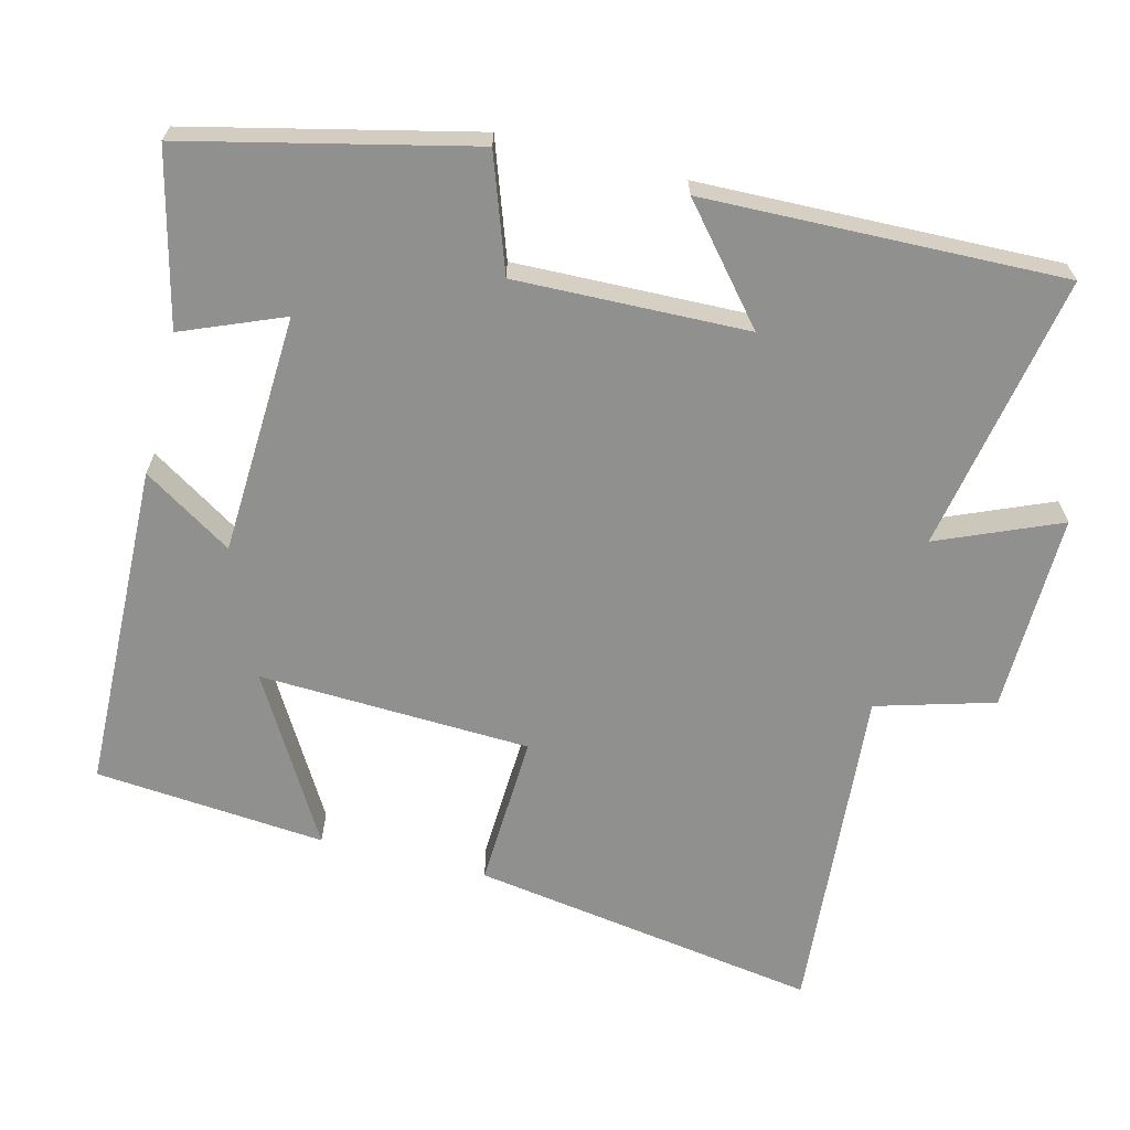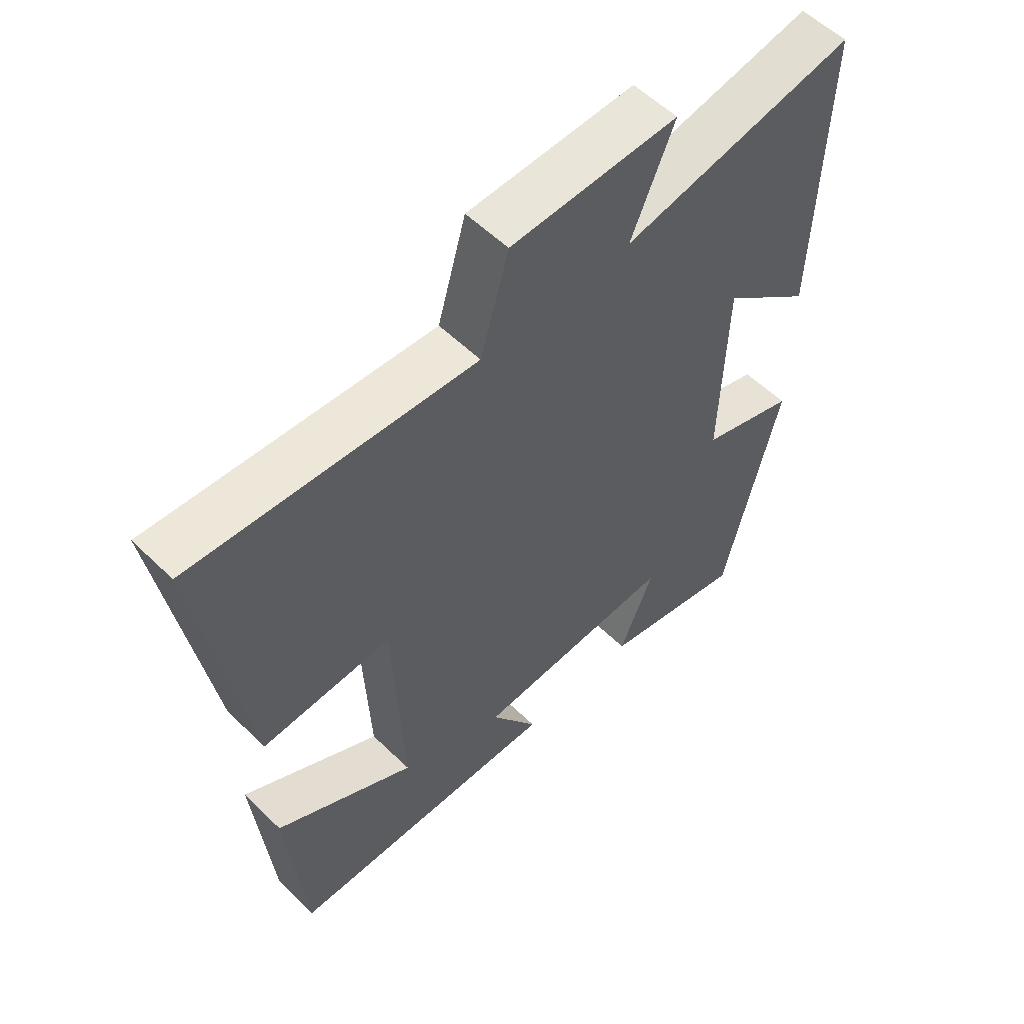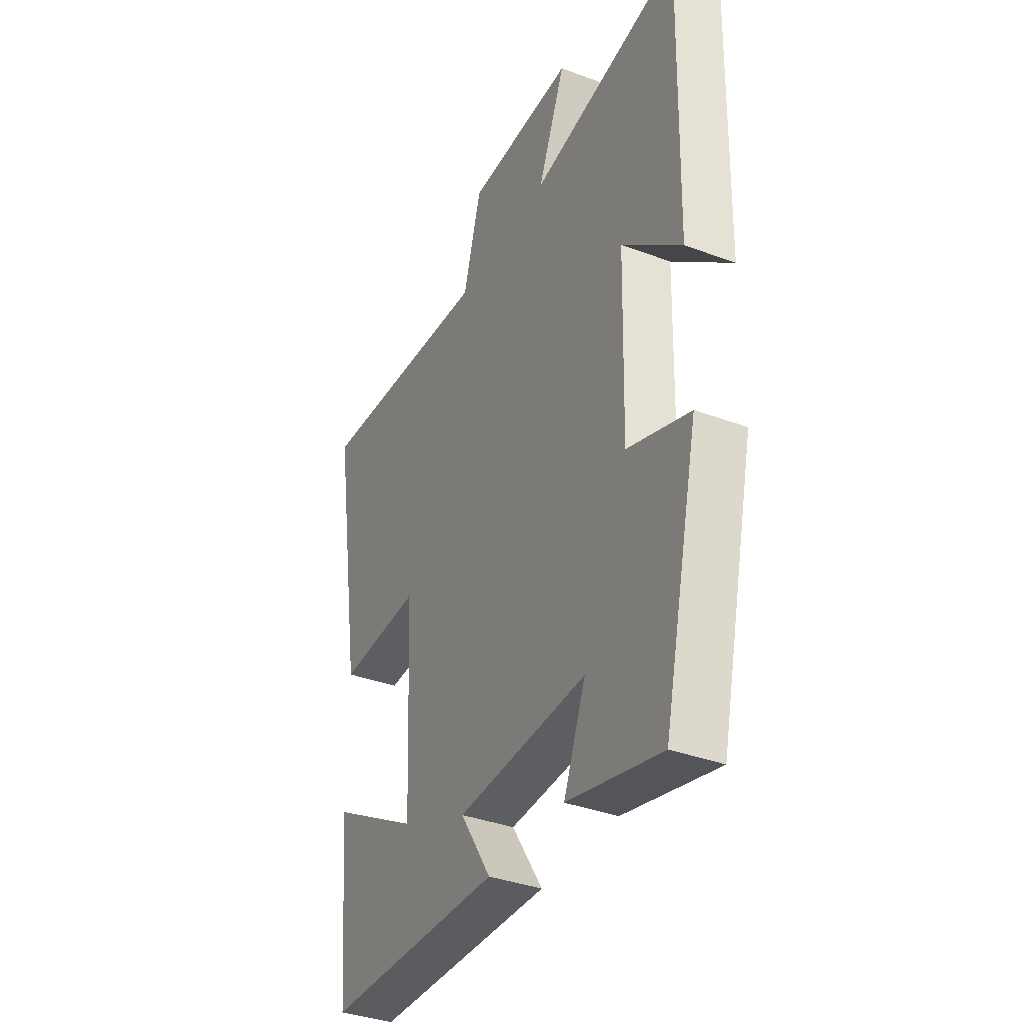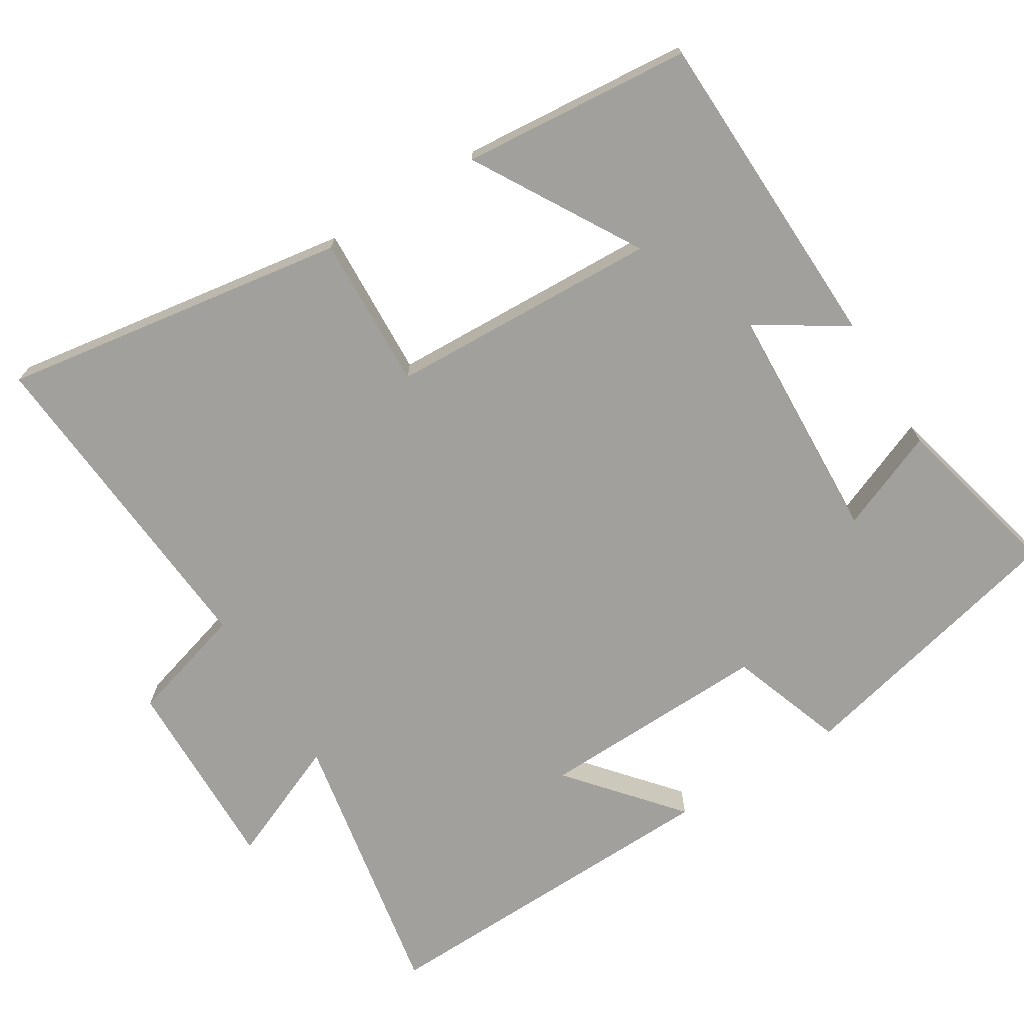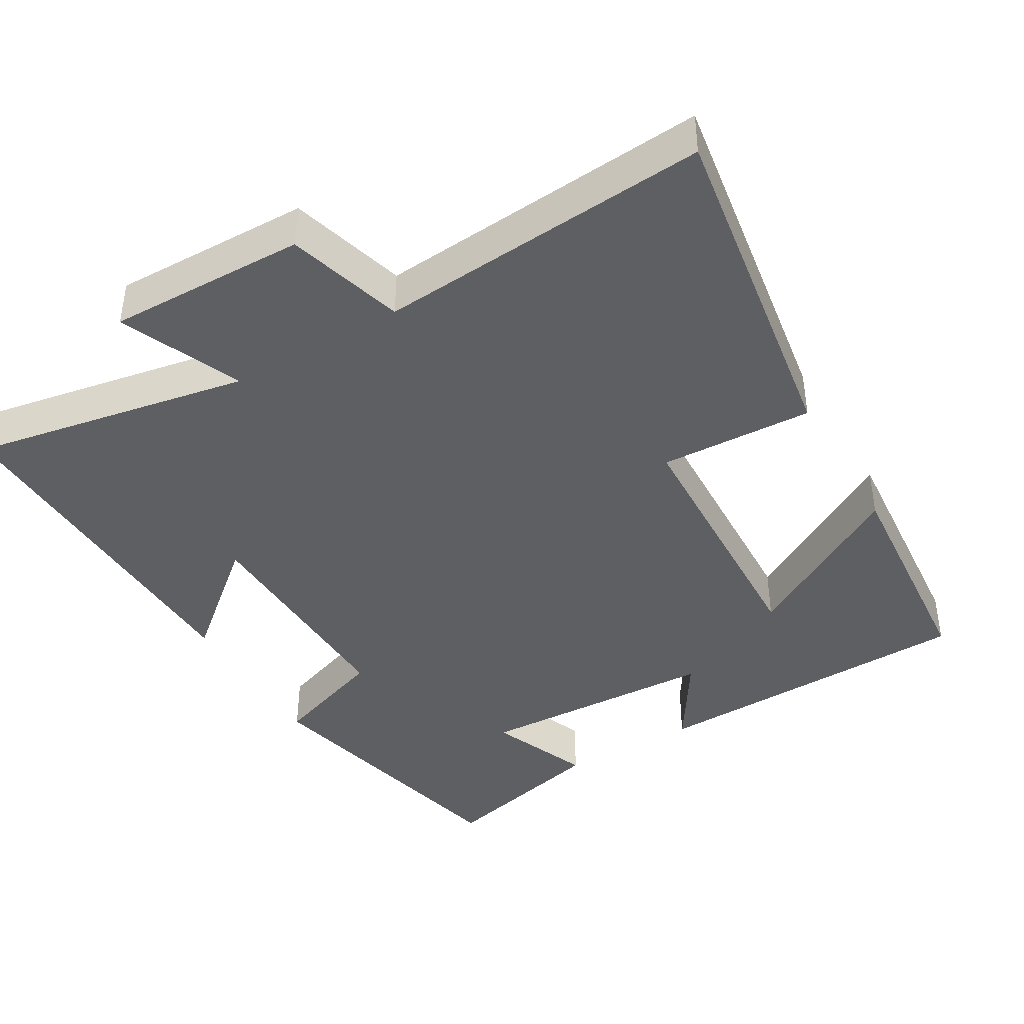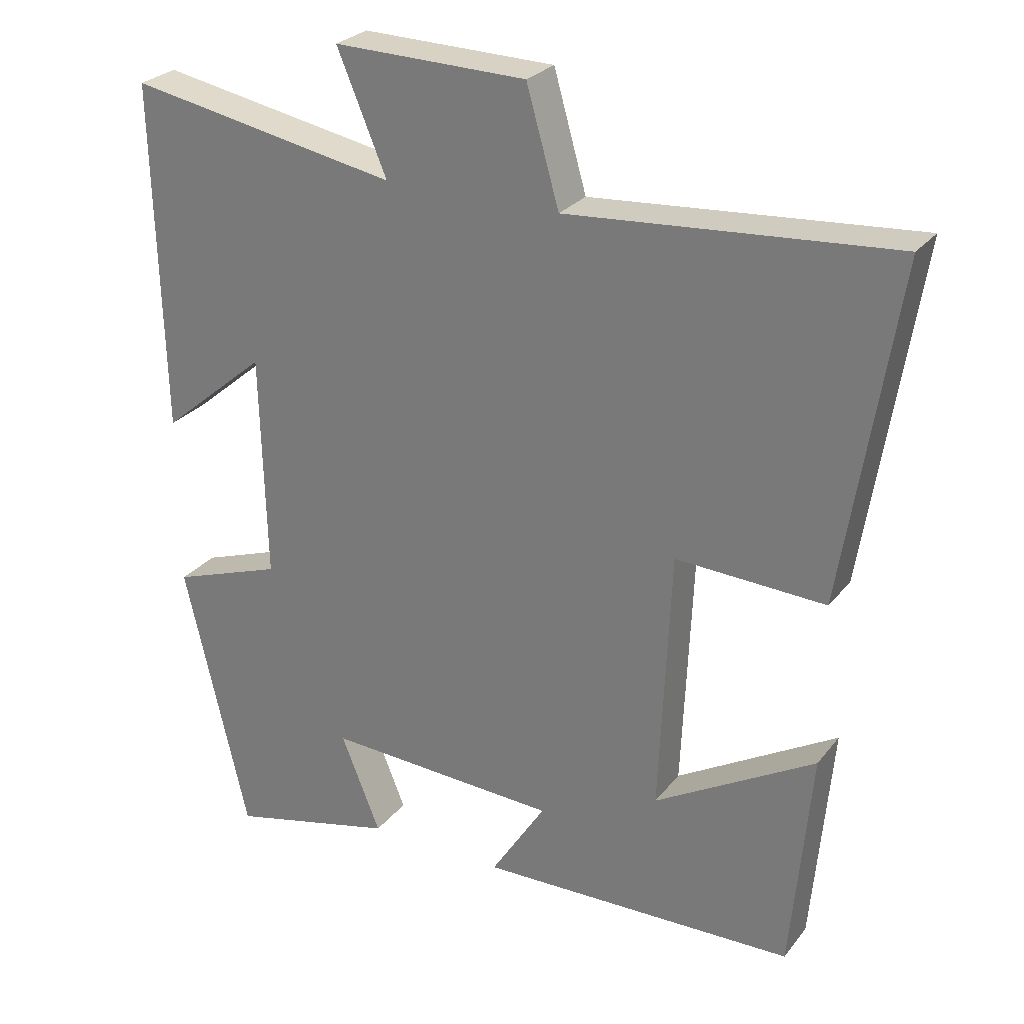
<metadata>
{"format":"obj","ext":"obj","renderer":"f3d","projection":"perspective","resolution":1024,"background":"white","views":[{"elev":-65.6,"azim":-104.1,"up":"+Y"},{"elev":56.3,"azim":135.4,"up":"+Z"},{"elev":-36.5,"azim":-116.0,"up":"+Z"},{"elev":-71.7,"azim":121.9,"up":"+Y"},{"elev":-42.0,"azim":30.5,"up":"+Y"},{"elev":26.8,"azim":29.6,"up":"+Z"}]}
</metadata>
<code>
v 0.472 0.07 -0.488
v 0.022 0.07 -0.5
v 0.1 0.07 -0.378
v -0.23 0.07 -0.362
v -0.174 0.07 -0.5
v -0.41 0.07 -0.557
v -0.5 0.07 -0.169
v -0.343 0.07 -0.114
v -0.351 0.07 0.204
v -0.5 0.07 0.079
v -0.512 0.07 0.571
v -0.131 0.07 0.5
v -0.201 0.07 0.667
v 0.071 0.07 0.661
v 0.117 0.07 0.5
v 0.575 0.07 0.535
v 0.5 0.07 0.058
v 0.289 0.07 0.068
v 0.273 0.07 -0.304
v 0.5 0.07 -0.172
v 0.472 0 -0.488
v 0.022 0 -0.5
v 0.1 0 -0.378
v -0.23 0 -0.362
v -0.174 0 -0.5
v -0.41 0 -0.557
v -0.5 0 -0.169
v -0.343 0 -0.114
v -0.351 0 0.204
v -0.5 0 0.079
v -0.512 0 0.571
v -0.131 0 0.5
v -0.201 0 0.667
v 0.071 0 0.661
v 0.117 0 0.5
v 0.575 0 0.535
v 0.5 0 0.058
v 0.289 0 0.068
v 0.273 0 -0.304
v 0.5 0 -0.172
f 19 20 1 2
f 15 16 17 18
f 15 18 19
f 12 13 14 15
f 12 15 19
f 9 10 11 12
f 8 9 12 19
f 4 5 6 7
f 3 4 7 8
f 19 2 3
f 3 8 19
f 22 21 40 39
f 38 37 36 35
f 39 38 35
f 35 34 33 32
f 39 35 32
f 32 31 30 29
f 39 32 29 28
f 27 26 25 24
f 28 27 24 23
f 23 22 39
f 39 28 23
f 1 21 22 2
f 2 22 23 3
f 3 23 24 4
f 4 24 25 5
f 5 25 26 6
f 6 26 27 7
f 7 27 28 8
f 8 28 29 9
f 9 29 30 10
f 10 30 31 11
f 11 31 32 12
f 12 32 33 13
f 13 33 34 14
f 14 34 35 15
f 15 35 36 16
f 16 36 37 17
f 17 37 38 18
f 18 38 39 19
f 19 39 40 20
f 20 40 21 1

</code>
